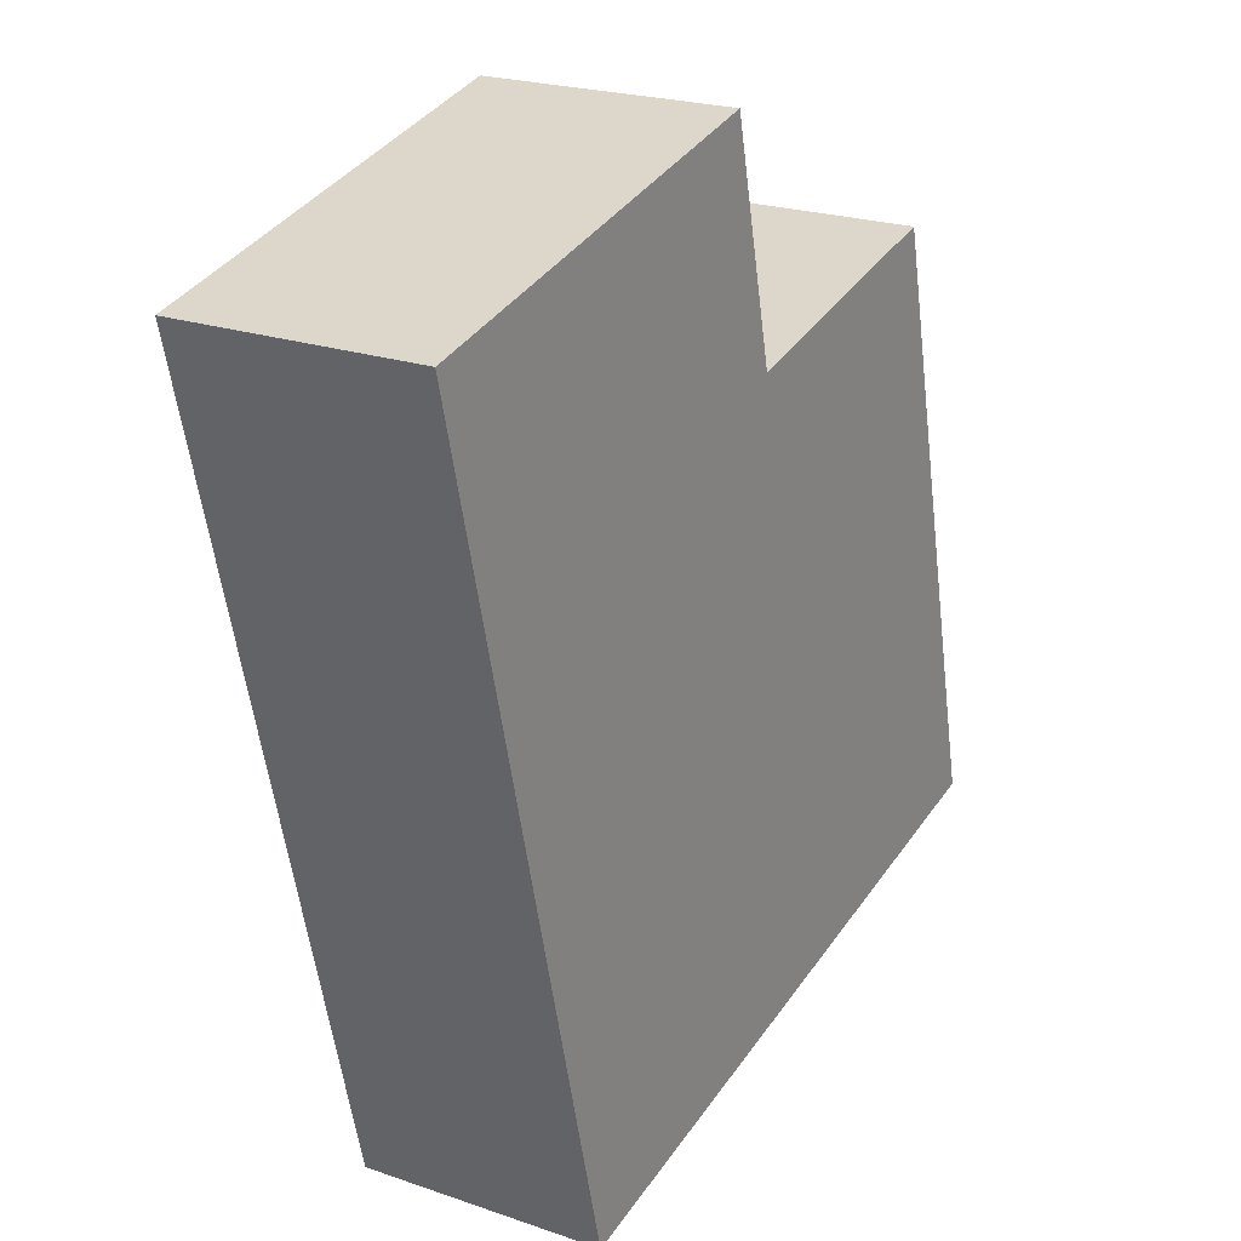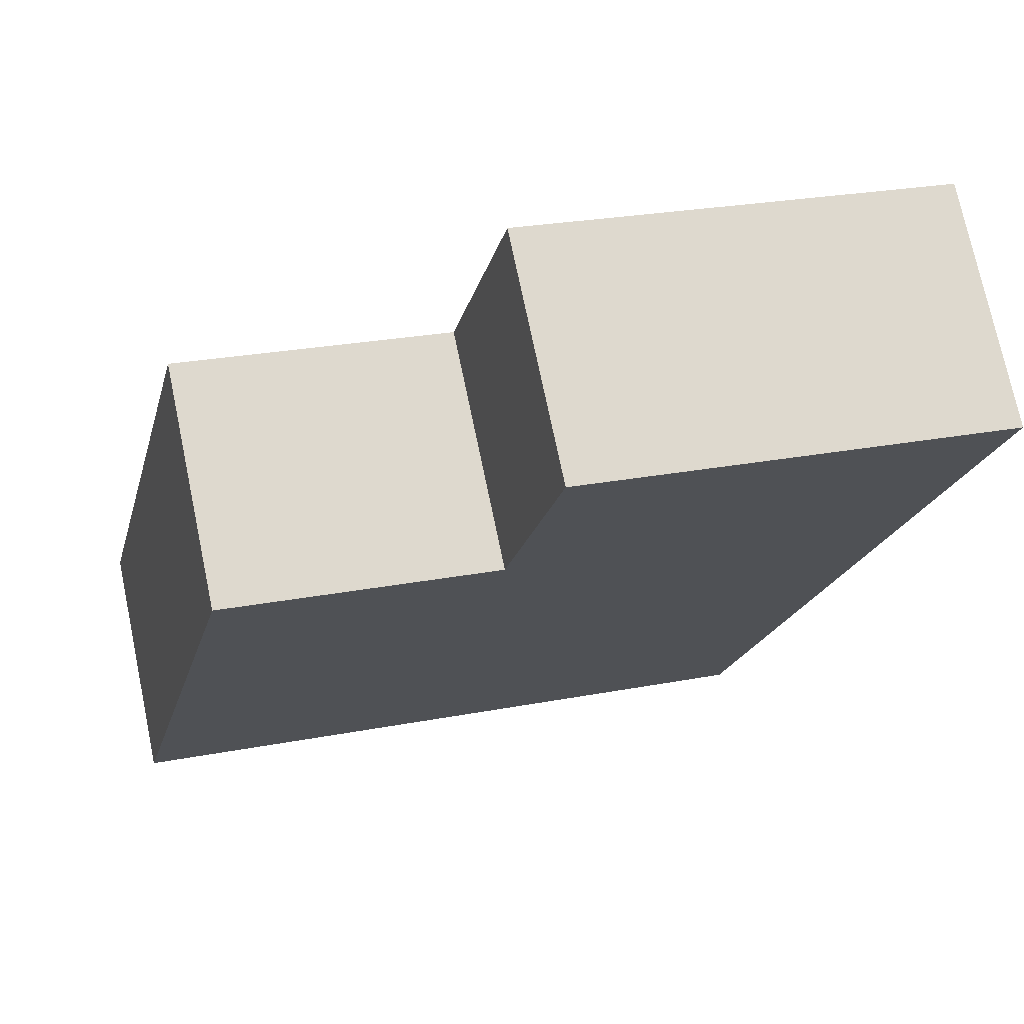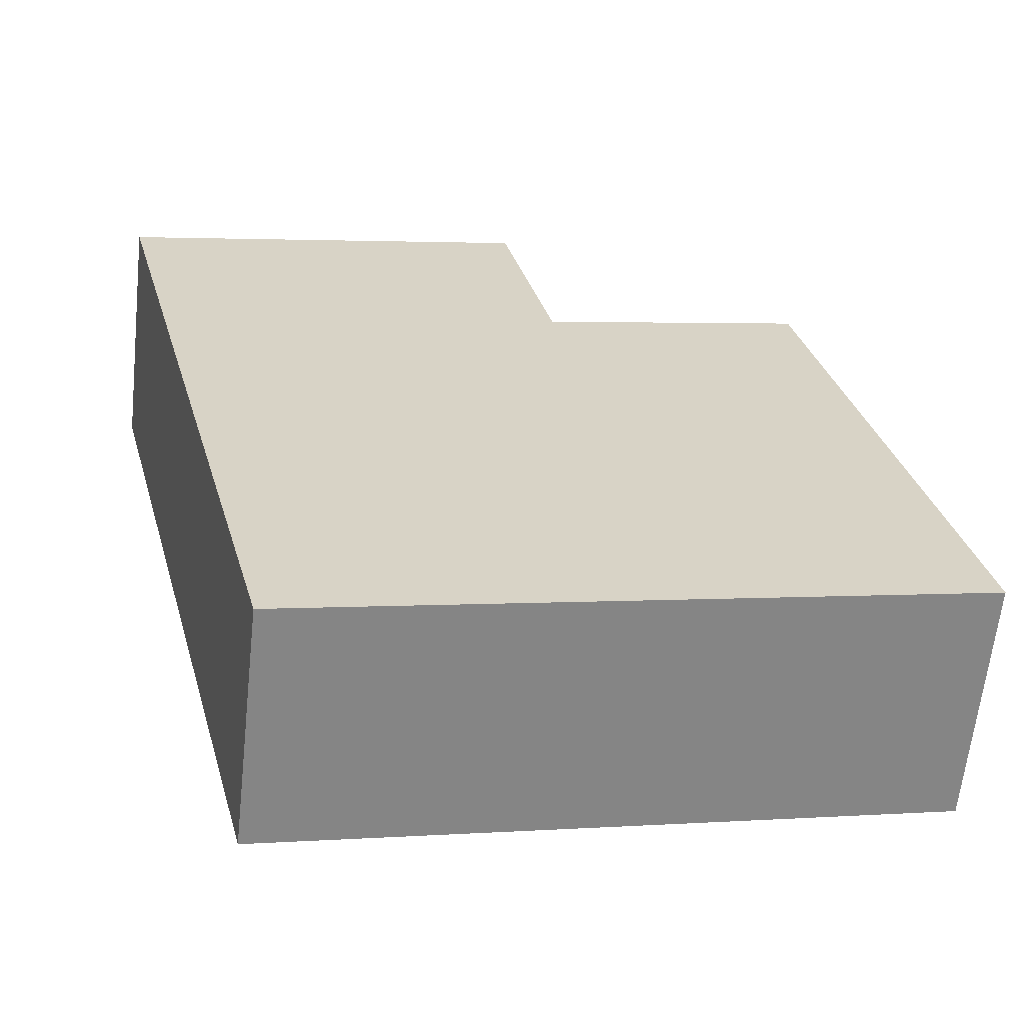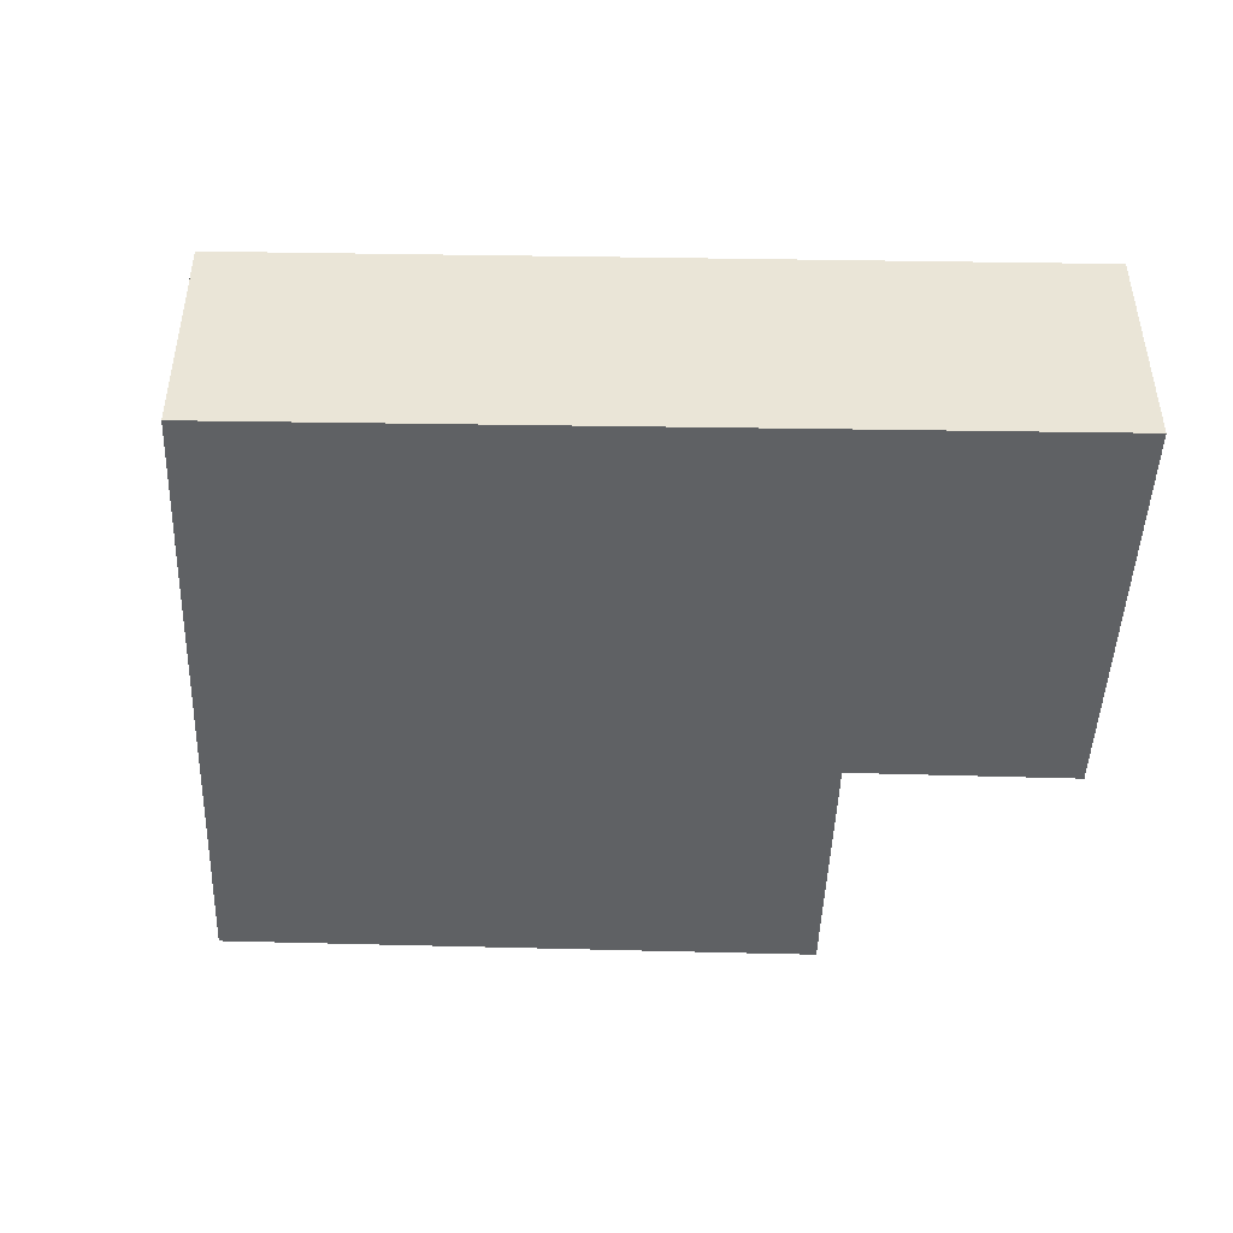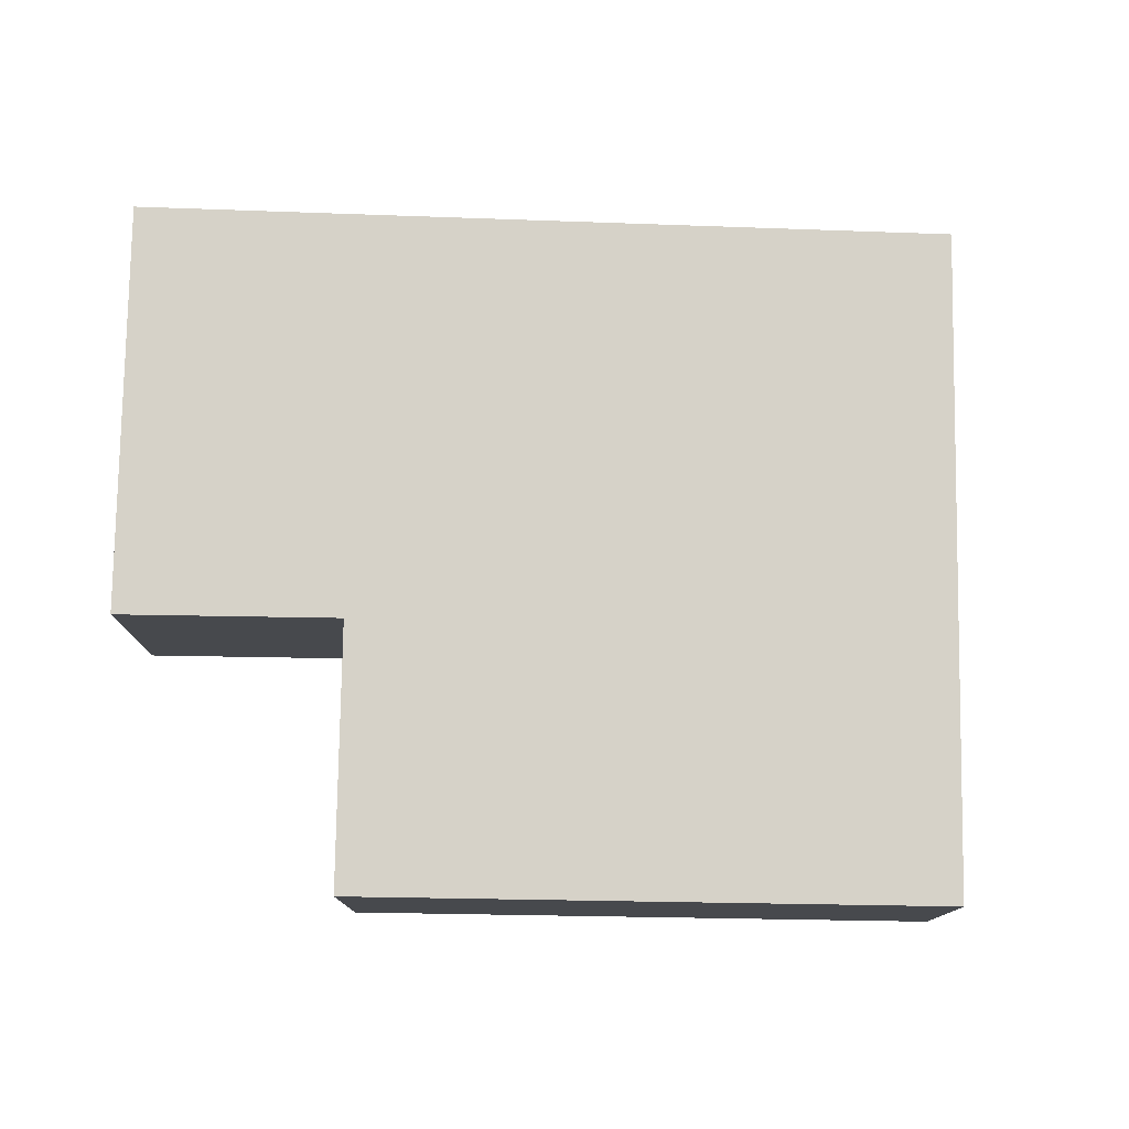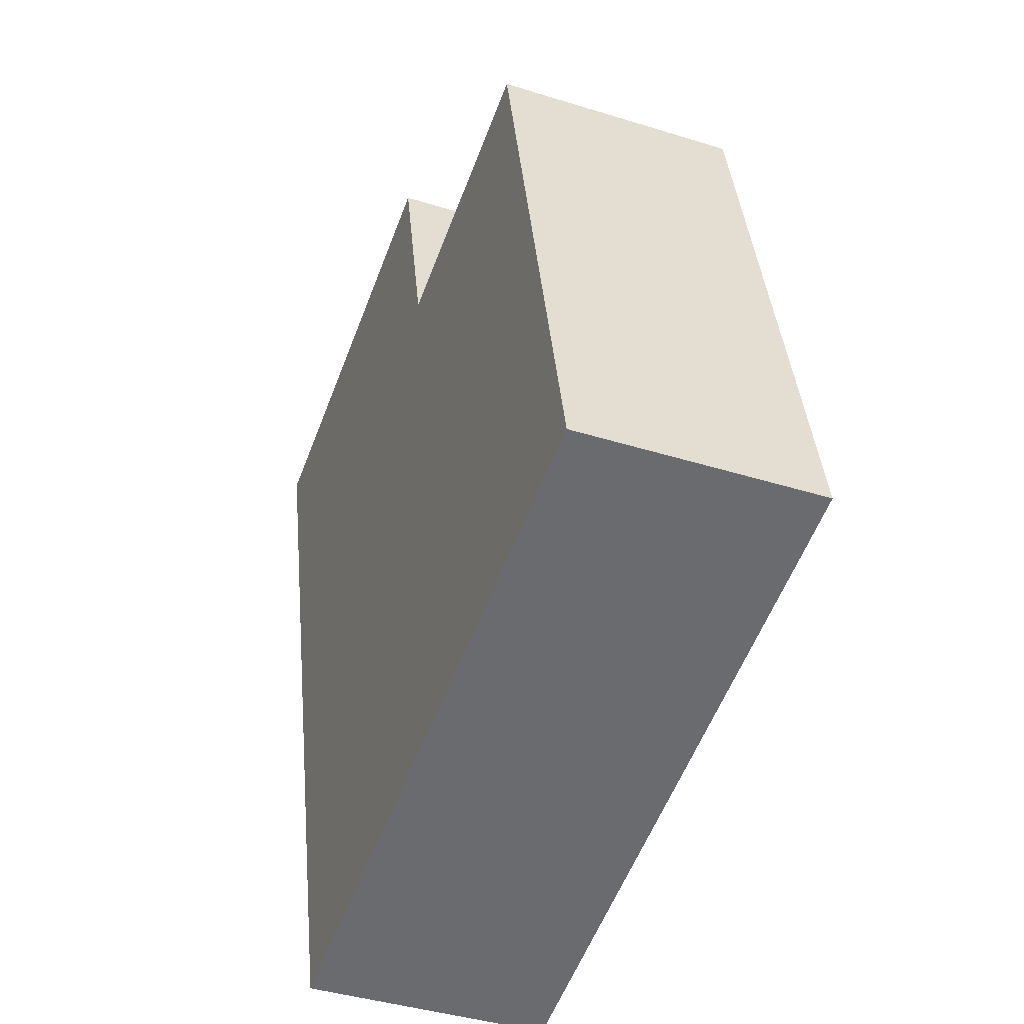
<metadata>
{"format":"obj","ext":"obj","renderer":"f3d","projection":"perspective","resolution":1024,"background":"white","views":[{"elev":22.1,"azim":-58.9,"up":"+Z"},{"elev":73.6,"azim":168.2,"up":"+Z"},{"elev":-62.8,"azim":-6.1,"up":"+Z"},{"elev":-46.2,"azim":-105.2,"up":"+Y"},{"elev":78.0,"azim":77.8,"up":"+Y"},{"elev":-40.8,"azim":69.1,"up":"+Z"}]}
</metadata>
<code>
v  8.841 2.419 -6.675
v  4.741 2.419 -1.299
v  7.441 2.419 -0.669
v  0 2.419 1.481e-16
v  2.094 2.419 -8.248
v  4.209 2.419 0.981
v  7.441 4.096e-17 -0.669
v  8.841 4.087e-16 -6.675
v  4.209 -6.007e-17 0.981
v  4.741 7.954e-17 -1.299
v  2.094 5.05e-16 -8.248
v  0 0 0
g defaultobject
f 1 2 3
f 2 1 4
f 4 1 5
f 4 6 2
f 7 1 3
f 1 7 8
f 9 2 6
f 2 9 10
f 8 5 1
f 5 8 11
f 11 4 5
f 4 11 12
f 12 6 4
f 6 12 9
f 10 3 2
f 3 10 7
f 7 11 8
f 11 7 10
f 11 10 12
f 12 10 9

</code>
